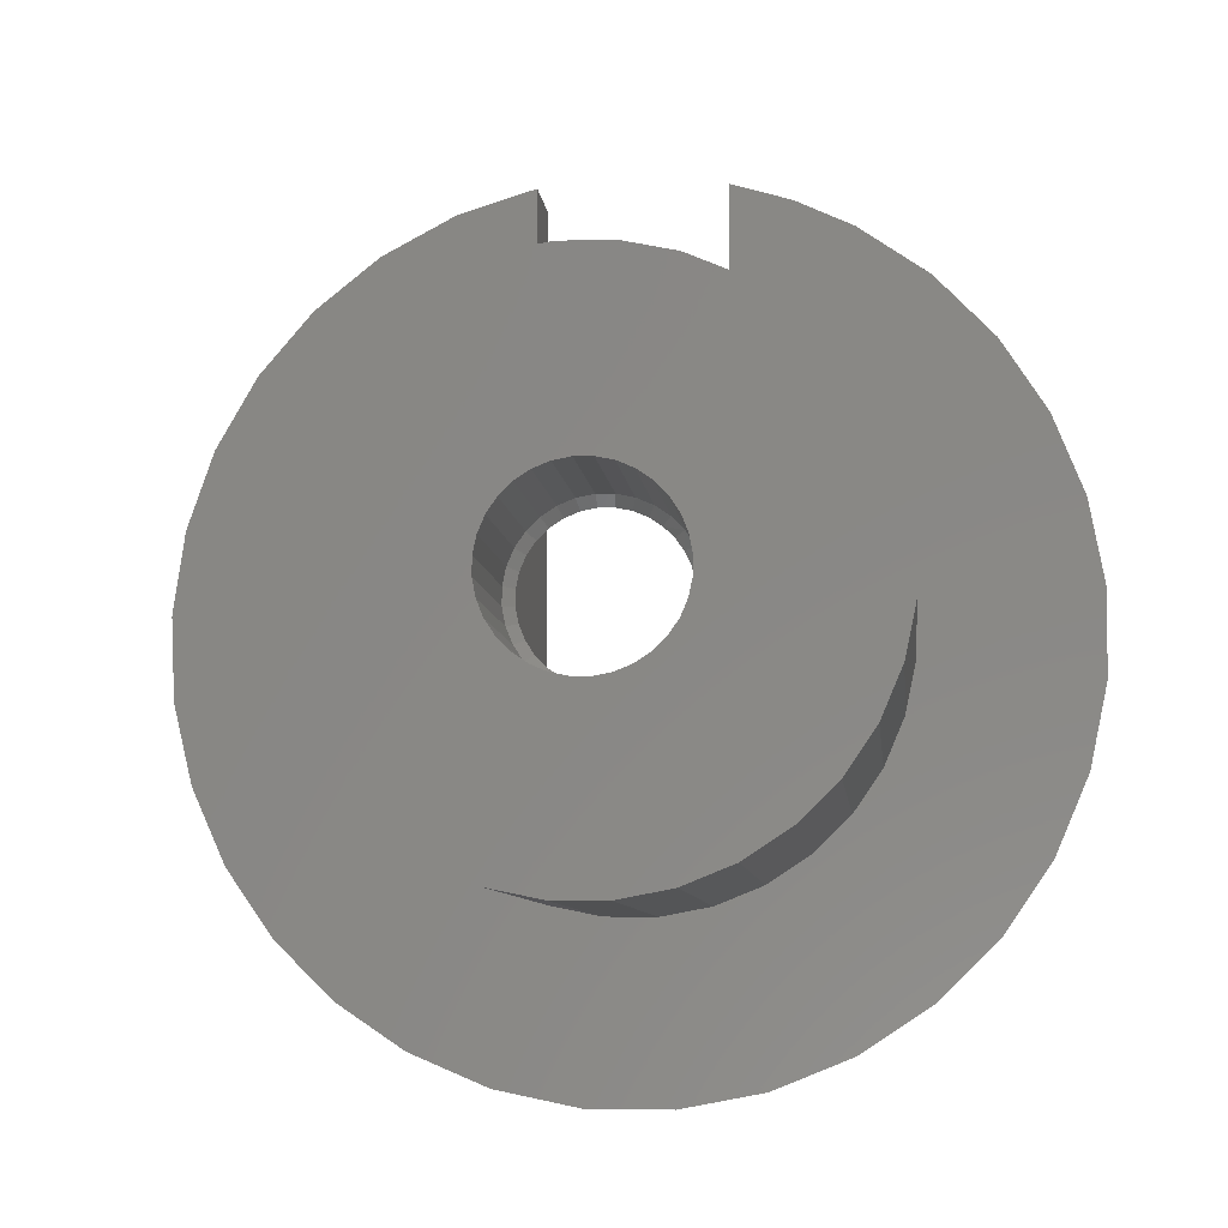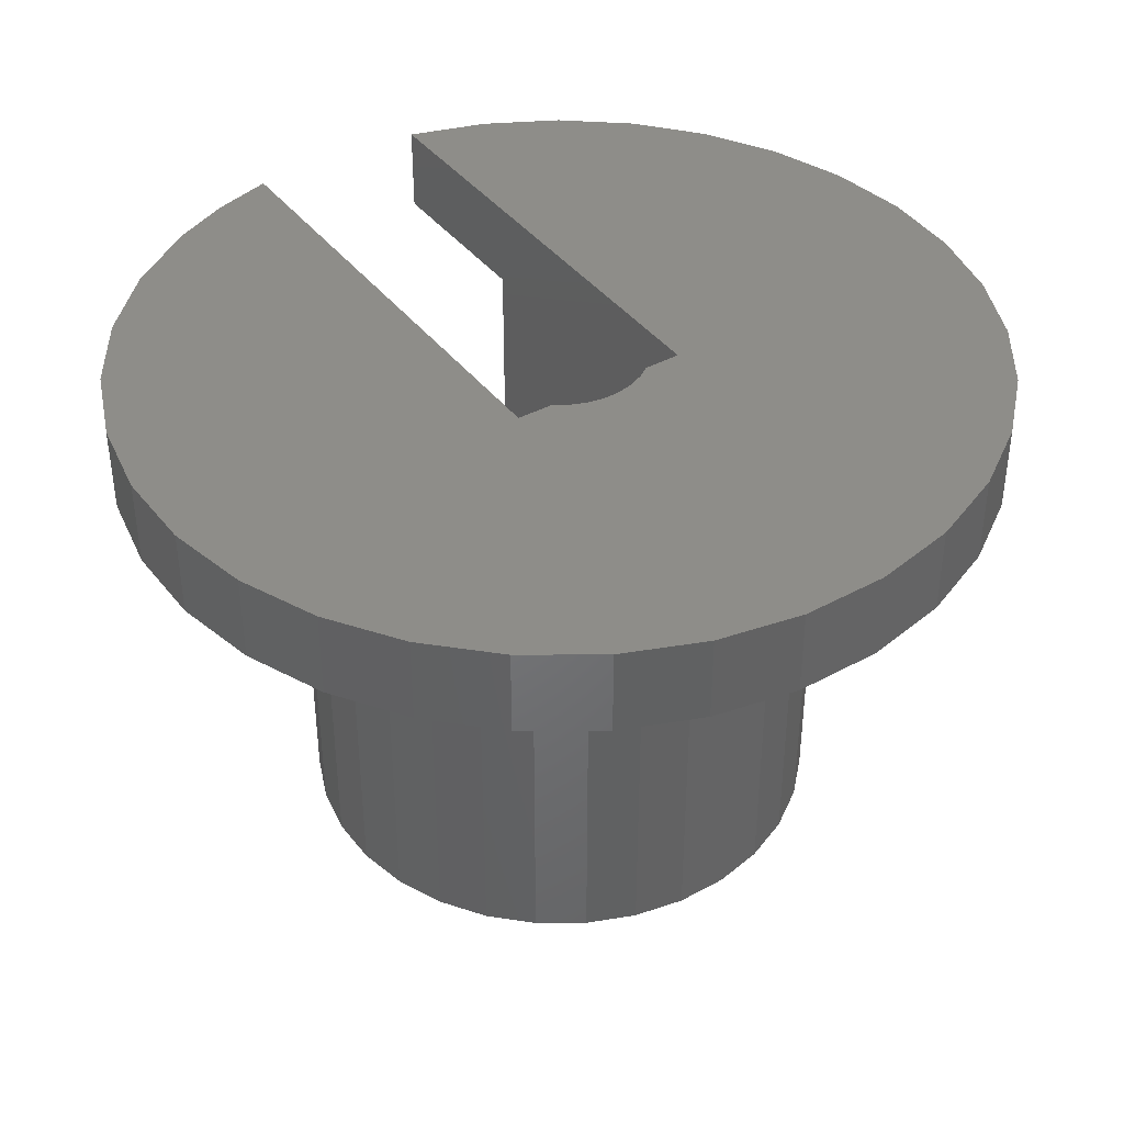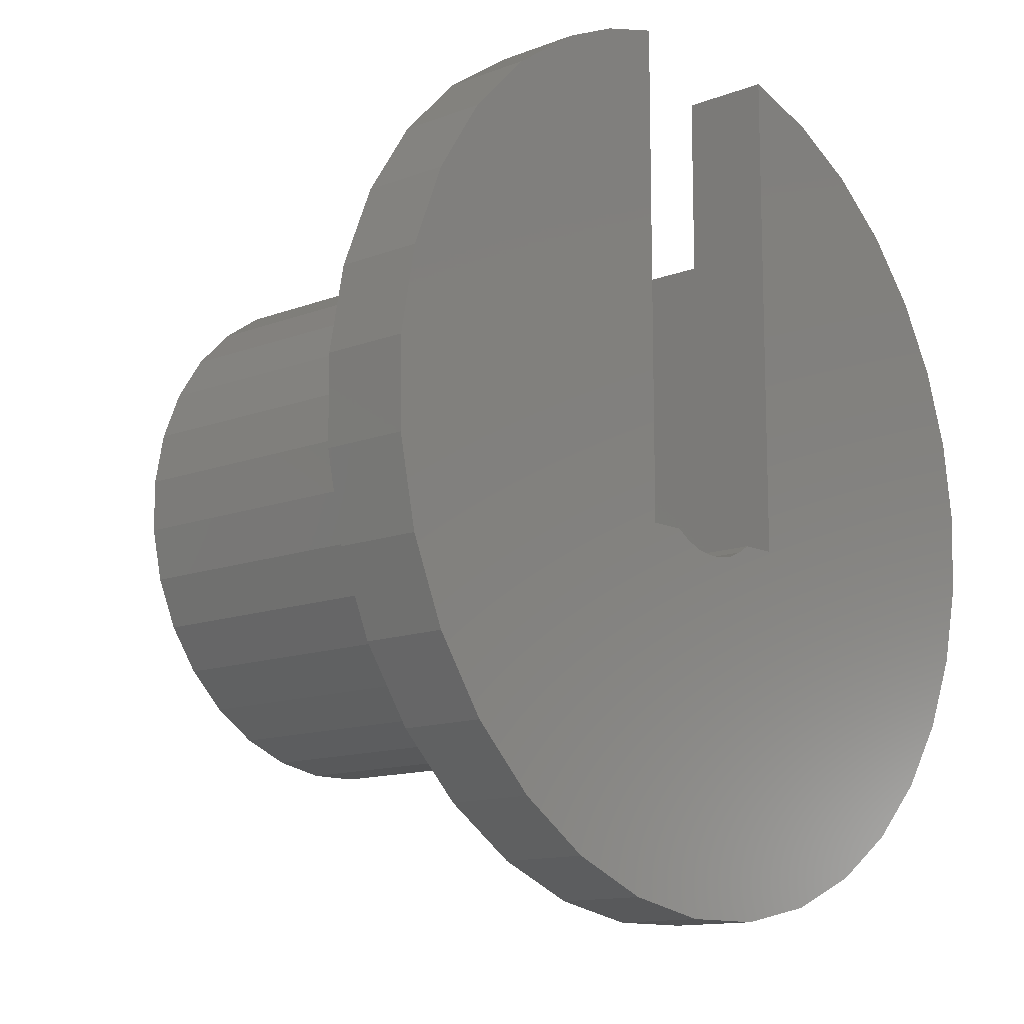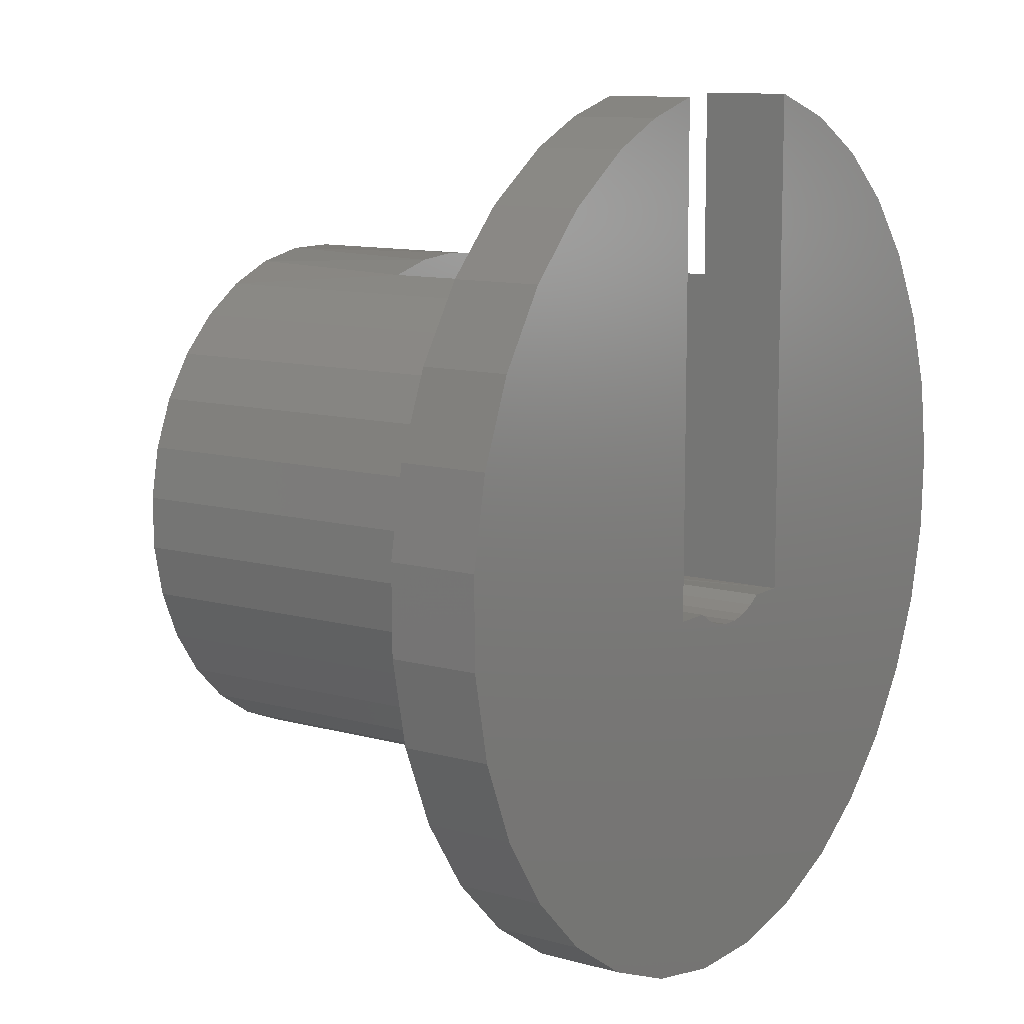
<metadata>
{"format":"stl","ext":"stl","renderer":"f3d","projection":"perspective","resolution":1024,"background":"white","views":[{"elev":-7.5,"azim":-174.4,"up":"+Y"},{"elev":40.0,"azim":-33.6,"up":"+Z"},{"elev":-12.7,"azim":-48.3,"up":"+Y"},{"elev":10.7,"azim":-55.4,"up":"+Y"}]}
</metadata>
<code>
# stl→obj: 288 verts, 576 faces
v -0.01124 0.2628 -3.469e-18
v -0.01475 0.2604 0
v -0.01273 0.2655 -0.003125
v -0.01704 0.2626 -0.003125
v 0.01273 0.2189 -0.003125
v 0.007942 0.2168 -0.003125
v 0.01123 0.2216 5.012e-06
v 0.006955 0.2213 0.001422
v 0.002845 0.2158 -0.003125
v 0.003293 0.2213 0.002291
v -0.002362 0.2157 -0.003125
v -0.0004311 0.2213 0.002545
v -0.01231 0.2186 -0.003125
v -0.01666 0.2215 -0.003125
v -0.01421 0.2236 0
v -0.02038 0.2251 -0.003125
v -0.01734 0.2264 0
v -0.02331 0.2295 -0.003125
v -0.02535 0.2342 -0.003125
v -0.0218 0.2336 0
v -0.01989 0.2298 0
v -0.02641 0.2393 -0.003125
v -0.02299 0.2376 0
v -0.02646 0.2445 -0.003125
v -0.02549 0.2497 -0.003125
v -0.02311 0.2461 0
v -0.02343 0.2418 0
v -0.02354 0.2545 -0.003125
v -0.02204 0.2502 0
v -0.02069 0.2589 -0.003125
v -0.02024 0.254 0
v -0.01779 0.2574 0
v -0.006789 0.2213 0.001474
v -0.007478 0.2167 -0.003125
v -0.002937 0.2213 0.002344
v -0.01063 0.2213 0
v 0.01503 0.2242 0
v 0.01704 0.2218 -0.003125
v -0.007942 0.2675 -0.003125
v -0.007008 0.2646 0
v -0.002845 0.2686 -0.003125
v -0.00251 0.2655 0
v 0.002362 0.2686 -0.003125
v 0.007478 0.2677 -0.003125
v 0.002084 0.2655 0
v 0.01231 0.2657 -0.003125
v 0.01666 0.2629 -0.003125
v 0.0147 0.2604 0
v 0.01086 0.263 0
v 0.006599 0.2647 0
v 0.02038 0.2592 -0.003125
v 0.02331 0.2549 -0.003125
v 0.01798 0.2572 0
v 0.02535 0.2501 -0.003125
v 0.02641 0.245 -0.003125
v 0.0233 0.2447 0
v 0.02237 0.2492 0
v 0.02057 0.2534 0
v 0.02646 0.2398 -0.003125
v 0.02549 0.2347 -0.003125
v 0.02334 0.2401 0
v 0.02354 0.2299 -0.003125
v 0.02069 0.2255 -0.003125
v 0.01825 0.2275 0
v 0.02077 0.2313 0
v 0.02249 0.2356 0
v -0.02763 0.3169 0
v -0.01404 0.3206 0
v -0.02383 0.3182 -0.05625
v -0.008534 0.3214 -0.05625
v 1.11e-16 0.3219 0
v 0.007087 0.3216 -0.05625
v 0.01404 0.3206 0
v 0.02244 0.3187 -0.05625
v 0.02763 0.3169 0.07656
v 0.04129 0.3103 0.07656
v 0.03692 0.3128 -0.05625
v 0.04999 0.3042 -0.05625
v 0.05346 0.3013 0.07656
v 0.06114 0.2933 -0.05625
v 0.06369 0.2901 0.07656
v 0.06993 0.2804 -0.05625
v 0.07161 0.2771 0.07656
v 0.07604 0.266 -0.05625
v 0.07694 0.2629 0.07656
v 0.07923 0.2507 -0.05625
v 0.07948 0.248 0.07656
v 0.07937 0.2351 -0.05625
v 0.07914 0.2328 0.07656
v 0.07646 0.2198 -0.05625
v 0.07593 0.218 0.07656
v 0.07062 0.2053 -0.05625
v 0.02763 0.3169 0
v -0.0382 0.3121 -0.05625
v -0.0382 0.3121 0.07656
v -0.02763 0.3169 0.07656
v 0.0382 0.1723 0.07656
v 0.0382 0.1723 -0.05625
v 0.05076 0.1808 0.07656
v 0.05111 0.1811 -0.05625
v 0.06148 0.1915 0.07656
v 0.06206 0.1922 -0.05625
v 0.06997 0.2041 0.07656
v -0.06367 0.3587 0.07656
v -0.06367 0.3587 0.1031
v -0.04614 0.3667 0.07656
v -0.04614 0.3667 0.1031
v -0.02763 0.3721 0.07656
v -0.02763 0.3721 0.1031
v 0.02763 0.3721 0.07656
v 0.02763 0.3721 0.1031
v 0.05131 0.3647 0.07656
v 0.05131 0.3647 0.1031
v 0.0732 0.353 0.07656
v 0.0732 0.353 0.1031
v 0.09253 0.3375 0.07656
v 0.09253 0.3375 0.1031
v 0.1086 0.3186 0.07656
v 0.1086 0.3186 0.1031
v 0.121 0.297 0.07656
v 0.121 0.297 0.1031
v 0.129 0.2736 0.07656
v 0.129 0.2736 0.1031
v 0.1326 0.249 0.07656
v 0.1326 0.249 0.1031
v 0.1316 0.2243 0.07656
v 0.1316 0.2243 0.1031
v 0.126 0.2001 0.07656
v 0.126 0.2001 0.1031
v 0.1159 0.1774 0.07656
v 0.1159 0.1774 0.1031
v 0.1019 0.157 0.07656
v 0.1019 0.157 0.1031
v 0.08424 0.1395 0.07656
v 0.08424 0.1395 0.1031
v 0.06367 0.1256 0.07656
v 0.06367 0.1256 0.1031
v -0.0022 0.2157 0.07656
v 0.002952 0.2158 0.1031
v 0.002952 0.2158 0.07656
v 0.007994 0.2169 0.1031
v 0.007994 0.2169 0.07656
v 0.01273 0.2189 0.1031
v 0.01273 0.2189 0.07656
v -0.0022 0.2157 0.1031
v -0.00727 0.2166 0.07656
v -0.00727 0.2166 0.1031
v -0.01207 0.2185 0.07656
v -0.01207 0.2185 0.1031
v -0.01641 0.2213 0.07656
v -0.01641 0.2213 0.1031
v 0.01641 0.2213 0.1031
v 0.01641 0.2213 0.07656
v 0.01141 0.2213 0.0738
v 0.005674 0.2213 0.07165
v -0.00998 0.2213 0.07315
v -0.004959 0.2213 0.07147
v 0.001204 0.2213 0.07092
v -0.001276 0.2213 0.07093
v 0.003716 0.2213 0.07122
v -0.03956 0.3408 0.07656
v -0.05094 0.3354 0.07656
v -0.06815 0.3237 0.07656
v 0.0771 0.3153 0.07656
v 0.1002 0.2069 0.07656
v 0.0921 0.1892 0.07656
v 0.08093 0.1733 0.07656
v -0.009449 0.1364 0.07656
v -0.02991 0.1402 0.07656
v 0.03177 0.1408 0.07656
v 0.01138 0.1365 0.07656
v -0.02763 0.3448 0.07656
v -0.05111 0.3033 0.07656
v -0.09416 0.2914 0.07656
v -0.08274 0.3088 0.07656
v -0.06206 0.2922 0.07656
v -0.07062 0.2791 0.07656
v -0.102 0.2721 0.07656
v -0.08151 0.174 0.07656
v -0.06114 0.1911 0.07656
v -0.04999 0.1801 0.07656
v -0.03692 0.1716 0.07656
v 0.02763 0.3448 0.07656
v 0.04584 0.338 0.07656
v 0.06251 0.3281 0.07656
v 0.05094 0.1489 0.07656
v -0.04923 0.148 0.07656
v 0.06705 0.1598 0.07656
v -0.06665 0.1594 0.07656
v -0.007087 0.1628 0.07656
v 0.008534 0.163 0.07656
v 0.02383 0.1661 0.07656
v -0.02244 0.1657 0.07656
v 0.105 0.2257 0.07656
v 0.1062 0.2451 0.07656
v 0.1039 0.2643 0.07656
v 0.09815 0.2829 0.07656
v 0.08911 0.3 0.07656
v -0.07646 0.2646 0.07656
v -0.07937 0.2493 0.07656
v -0.1058 0.2516 0.07656
v -0.07923 0.2337 0.07656
v -0.1056 0.2308 0.07656
v -0.07604 0.2184 0.07656
v -0.1014 0.2104 0.07656
v -0.06993 0.204 0.07656
v -0.09324 0.1912 0.07656
v -0.01181 0.1099 0.07656
v -0.03739 0.1147 0.07656
v 0.03971 0.1155 0.07656
v 0.01422 0.1101 0.07656
v -0.1034 0.3255 0.07656
v -0.1177 0.3037 0.07656
v -0.1019 0.157 0.07656
v -0.08331 0.1388 0.07656
v -0.06154 0.1245 0.07656
v -0.08519 0.3441 0.07656
v -0.1274 0.2796 0.07656
v -0.1323 0.254 0.07656
v -0.132 0.228 0.07656
v -0.1267 0.2025 0.07656
v -0.1166 0.1785 0.07656
v 0.03971 0.1155 0.1031
v -0.03739 0.1147 0.1031
v -0.01181 0.1099 0.1031
v 0.01422 0.1101 0.1031
v -0.08331 0.1388 0.1031
v -0.06154 0.1245 0.1031
v 0.02763 0.2213 0.1031
v -0.1267 0.2025 0.1031
v -0.1166 0.1785 0.1031
v -0.08519 0.3441 0.1031
v -0.1034 0.3255 0.1031
v -0.1177 0.3037 0.1031
v -0.1274 0.2796 0.1031
v -0.1323 0.254 0.1031
v -0.132 0.228 0.1031
v -0.02763 0.2213 0.1031
v -0.1019 0.157 0.1031
v -0.02763 0.2213 0
v 0.02763 0.2213 0
v -0.02641 0.2393 -0.05625
v -0.02535 0.2342 -0.05625
v -0.07923 0.2337 -0.05625
v -0.02331 0.2295 -0.05625
v -0.07604 0.2184 -0.05625
v -0.02038 0.2251 -0.05625
v -0.01666 0.2215 -0.05625
v -0.01231 0.2186 -0.05625
v -0.007478 0.2167 -0.05625
v -0.06993 0.204 -0.05625
v 0.01231 0.2657 -0.05625
v 0.007478 0.2677 -0.05625
v 0.02641 0.245 -0.05625
v 0.02535 0.2501 -0.05625
v 0.02646 0.2398 -0.05625
v 0.02549 0.2347 -0.05625
v 0.02354 0.2299 -0.05625
v 0.002845 0.2158 -0.05625
v 0.007942 0.2168 -0.05625
v 0.02383 0.1661 -0.05625
v 0.008534 0.163 -0.05625
v -0.002362 0.2157 -0.05625
v -0.002845 0.2686 -0.05625
v -0.007942 0.2675 -0.05625
v -0.07062 0.2791 -0.05625
v -0.06206 0.2922 -0.05625
v -0.05111 0.3033 -0.05625
v 0.002362 0.2686 -0.05625
v -0.07646 0.2646 -0.05625
v -0.01273 0.2655 -0.05625
v -0.01704 0.2626 -0.05625
v -0.02069 0.2589 -0.05625
v -0.02354 0.2545 -0.05625
v -0.07937 0.2493 -0.05625
v -0.02549 0.2497 -0.05625
v -0.02646 0.2445 -0.05625
v -0.007087 0.1628 -0.05625
v -0.02244 0.1657 -0.05625
v -0.03692 0.1716 -0.05625
v -0.04999 0.1801 -0.05625
v -0.06114 0.1911 -0.05625
v 0.02331 0.2549 -0.05625
v 0.02038 0.2592 -0.05625
v 0.01666 0.2629 -0.05625
v 0.01273 0.2189 -0.05625
v 0.01704 0.2218 -0.05625
v 0.02069 0.2255 -0.05625
f 1 2 3
f 2 4 3
f 5 6 7
f 6 8 7
f 6 9 10
f 8 6 10
f 9 11 12
f 10 9 12
f 13 14 15
f 14 16 17
f 15 14 17
f 18 19 20
f 21 18 20
f 19 22 23
f 20 19 23
f 24 25 26
f 27 24 26
f 27 22 24
f 23 22 27
f 25 28 29
f 26 25 29
f 28 30 31
f 29 28 31
f 2 30 4
f 32 30 2
f 32 31 30
f 11 33 12
f 11 34 33
f 35 12 33
f 17 16 18
f 21 17 18
f 36 33 34
f 36 34 13
f 36 13 15
f 7 37 5
f 37 38 5
f 3 39 1
f 39 40 1
f 39 41 42
f 40 39 42
f 43 44 45
f 45 41 43
f 42 41 45
f 46 47 48
f 49 46 48
f 49 50 46
f 51 52 53
f 53 47 51
f 48 47 53
f 54 55 56
f 57 54 56
f 57 58 54
f 59 60 61
f 61 55 59
f 56 55 61
f 62 63 64
f 65 62 64
f 65 66 62
f 37 63 38
f 64 63 37
f 50 45 44
f 44 46 50
f 58 53 52
f 52 54 58
f 66 61 60
f 60 62 66
f 67 68 69
f 69 68 70
f 70 68 71
f 70 71 72
f 71 73 72
f 74 72 73
f 75 76 77
f 78 77 76
f 76 79 78
f 80 78 79
f 79 81 80
f 82 80 81
f 81 83 82
f 84 82 83
f 83 85 84
f 86 84 85
f 85 87 86
f 88 86 87
f 87 89 88
f 90 88 89
f 89 91 90
f 92 90 91
f 93 75 77
f 93 77 74
f 93 74 73
f 94 95 96
f 94 96 67
f 94 67 69
f 97 98 99
f 99 98 100
f 99 100 101
f 101 100 102
f 101 102 103
f 103 102 92
f 103 92 91
f 104 105 106
f 106 105 107
f 106 107 108
f 108 107 109
f 110 111 112
f 112 111 113
f 112 113 114
f 114 113 115
f 114 115 116
f 116 115 117
f 116 117 118
f 118 117 119
f 118 119 120
f 120 119 121
f 120 121 122
f 122 121 123
f 122 123 124
f 124 123 125
f 124 125 126
f 126 125 127
f 126 127 128
f 128 127 129
f 128 129 130
f 130 129 131
f 130 131 132
f 132 131 133
f 132 133 134
f 134 133 135
f 134 135 136
f 136 135 137
f 138 139 140
f 140 139 141
f 140 141 142
f 142 141 143
f 142 143 144
f 139 138 145
f 145 138 146
f 145 146 147
f 147 146 148
f 147 148 149
f 149 148 150
f 149 150 151
f 143 152 144
f 144 152 153
f 154 155 144
f 155 142 144
f 148 146 156
f 146 138 157
f 156 146 157
f 140 155 158
f 158 138 140
f 159 138 158
f 159 157 138
f 140 142 155
f 148 156 150
f 160 158 155
f 154 144 153
f 161 96 162
f 96 163 162
f 79 76 164
f 103 165 166
f 101 103 166
f 99 101 166
f 167 99 166
f 168 169 170
f 171 168 170
f 96 161 172
f 173 174 175
f 176 174 173
f 174 176 177
f 177 178 174
f 179 180 181
f 182 179 181
f 95 173 175
f 95 175 163
f 95 163 96
f 75 183 184
f 75 184 185
f 75 185 164
f 75 164 76
f 186 170 169
f 186 169 187
f 186 187 188
f 188 187 189
f 188 189 190
f 188 190 191
f 188 191 192
f 188 192 97
f 188 97 99
f 188 99 167
f 189 179 182
f 189 182 193
f 189 193 190
f 103 91 165
f 165 91 89
f 165 89 194
f 194 89 87
f 194 87 195
f 195 87 85
f 195 85 196
f 196 85 83
f 196 83 197
f 197 83 81
f 197 81 198
f 198 81 79
f 198 79 164
f 177 199 178
f 178 199 200
f 178 200 201
f 201 200 202
f 201 202 203
f 203 202 204
f 203 204 205
f 205 204 206
f 205 206 207
f 207 206 180
f 207 180 179
f 106 172 104
f 116 184 114
f 185 184 116
f 118 185 116
f 118 164 185
f 198 164 118
f 167 130 132
f 188 167 132
f 171 170 134
f 208 209 210
f 211 208 210
f 172 106 108
f 163 212 162
f 212 163 175
f 175 213 212
f 179 189 214
f 214 189 187
f 187 215 214
f 187 169 215
f 215 169 168
f 168 216 215
f 186 188 132
f 186 132 134
f 186 134 170
f 183 110 112
f 183 112 114
f 183 114 184
f 136 210 209
f 136 209 216
f 136 216 168
f 136 168 171
f 136 171 134
f 217 104 172
f 217 172 161
f 217 161 162
f 217 162 212
f 167 166 130
f 130 166 165
f 130 165 128
f 128 165 194
f 128 194 126
f 126 194 195
f 126 195 124
f 124 195 196
f 124 196 122
f 122 196 197
f 122 197 120
f 120 197 198
f 120 198 118
f 175 174 213
f 213 174 178
f 213 178 218
f 218 178 201
f 218 201 219
f 219 201 203
f 219 203 220
f 220 203 205
f 220 205 221
f 221 205 207
f 221 207 222
f 222 207 179
f 222 179 214
f 223 224 225
f 223 225 226
f 137 135 227
f 137 227 228
f 137 228 224
f 137 224 223
f 229 129 127
f 229 127 125
f 229 125 123
f 229 123 121
f 229 121 119
f 229 119 117
f 229 117 115
f 229 115 113
f 229 113 111
f 129 229 152
f 129 152 143
f 129 143 141
f 129 141 139
f 129 139 145
f 129 145 230
f 129 230 231
f 129 231 131
f 109 107 105
f 109 105 232
f 109 232 233
f 109 233 234
f 109 234 235
f 109 235 236
f 109 236 237
f 109 237 238
f 230 145 147
f 230 147 149
f 230 149 151
f 230 151 238
f 230 238 237
f 131 231 133
f 133 231 239
f 133 239 135
f 135 239 227
f 240 33 36
f 238 151 150
f 238 150 12
f 238 12 35
f 238 35 33
f 238 33 240
f 12 150 156
f 12 156 157
f 12 157 159
f 12 159 158
f 12 158 160
f 12 160 155
f 10 12 155
f 10 155 154
f 10 154 153
f 229 241 7
f 229 7 8
f 229 8 10
f 229 10 153
f 229 153 152
f 111 110 183
f 111 183 75
f 111 75 229
f 229 75 241
f 241 75 93
f 109 238 96
f 109 96 172
f 109 172 108
f 96 238 67
f 67 238 240
f 68 73 71
f 67 26 29
f 67 29 31
f 67 31 32
f 67 32 2
f 67 2 1
f 67 1 40
f 67 40 42
f 67 42 45
f 67 45 93
f 67 93 73
f 67 73 68
f 241 93 56
f 241 56 61
f 241 61 66
f 241 66 65
f 241 65 64
f 241 64 37
f 241 37 7
f 240 36 15
f 240 15 17
f 240 17 21
f 240 21 20
f 240 20 23
f 240 23 27
f 240 27 26
f 240 26 67
f 93 45 50
f 93 50 49
f 93 49 48
f 93 48 53
f 93 53 58
f 93 58 57
f 93 57 56
f 242 243 244
f 244 243 245
f 245 246 244
f 246 245 247
f 246 247 248
f 249 246 248
f 246 249 250
f 250 251 246
f 252 253 82
f 254 255 86
f 256 254 86
f 88 256 86
f 257 256 88
f 258 257 88
f 259 260 92
f 259 92 102
f 259 102 100
f 259 100 98
f 259 98 261
f 259 261 262
f 259 262 263
f 264 265 266
f 264 266 267
f 264 267 268
f 264 268 94
f 264 94 69
f 264 69 70
f 264 70 72
f 264 72 269
f 270 266 265
f 270 265 271
f 270 271 272
f 270 272 273
f 270 273 274
f 270 274 275
f 275 274 276
f 275 276 277
f 275 277 242
f 275 242 244
f 263 262 278
f 263 278 279
f 263 279 280
f 263 280 281
f 263 281 282
f 263 282 251
f 263 251 250
f 269 72 74
f 269 74 77
f 269 77 78
f 269 78 80
f 269 80 82
f 269 82 253
f 84 86 255
f 84 255 283
f 84 283 284
f 84 284 285
f 84 285 252
f 84 252 82
f 90 92 260
f 90 260 286
f 90 286 287
f 90 287 288
f 90 288 258
f 90 258 88
f 283 51 284
f 284 51 47
f 284 47 285
f 285 47 46
f 285 46 252
f 252 46 44
f 252 44 253
f 253 44 43
f 253 43 269
f 269 43 41
f 269 41 264
f 264 41 39
f 264 39 265
f 265 39 3
f 265 3 271
f 51 283 52
f 52 283 255
f 52 255 54
f 54 255 254
f 54 254 55
f 55 254 256
f 55 256 59
f 59 256 257
f 59 257 60
f 60 257 258
f 60 258 62
f 62 258 288
f 62 288 63
f 63 288 287
f 63 287 38
f 38 287 286
f 38 286 5
f 136 137 210
f 210 137 223
f 210 223 211
f 211 223 226
f 211 226 208
f 208 226 225
f 208 225 209
f 209 225 224
f 209 224 216
f 216 224 228
f 216 228 215
f 215 228 227
f 215 227 214
f 214 227 239
f 214 239 222
f 222 239 231
f 222 231 221
f 221 231 230
f 221 230 220
f 220 230 237
f 220 237 219
f 219 237 236
f 219 236 218
f 218 236 235
f 218 235 213
f 213 235 234
f 213 234 212
f 212 234 233
f 212 233 217
f 217 233 232
f 217 232 104
f 104 232 105
f 98 97 261
f 261 97 192
f 261 192 262
f 262 192 191
f 262 191 278
f 278 191 190
f 278 190 279
f 279 190 193
f 279 193 280
f 280 193 182
f 280 182 281
f 281 182 181
f 281 181 282
f 282 181 180
f 282 180 251
f 251 180 206
f 251 206 246
f 246 206 204
f 246 204 244
f 244 204 202
f 244 202 275
f 275 202 200
f 275 200 270
f 270 200 199
f 270 199 266
f 266 199 177
f 266 177 267
f 267 177 176
f 267 176 268
f 268 176 173
f 268 173 94
f 94 173 95
f 245 16 247
f 247 16 14
f 247 14 248
f 248 14 13
f 248 13 249
f 249 13 34
f 249 34 250
f 250 34 11
f 250 11 263
f 263 11 9
f 263 9 259
f 259 9 6
f 259 6 260
f 260 6 5
f 260 5 286
f 16 245 18
f 18 245 243
f 18 243 19
f 19 243 242
f 19 242 22
f 22 242 277
f 22 277 24
f 24 277 276
f 24 276 25
f 25 276 274
f 25 274 28
f 28 274 273
f 28 273 30
f 30 273 272
f 30 272 4
f 4 272 271
f 4 271 3

</code>
